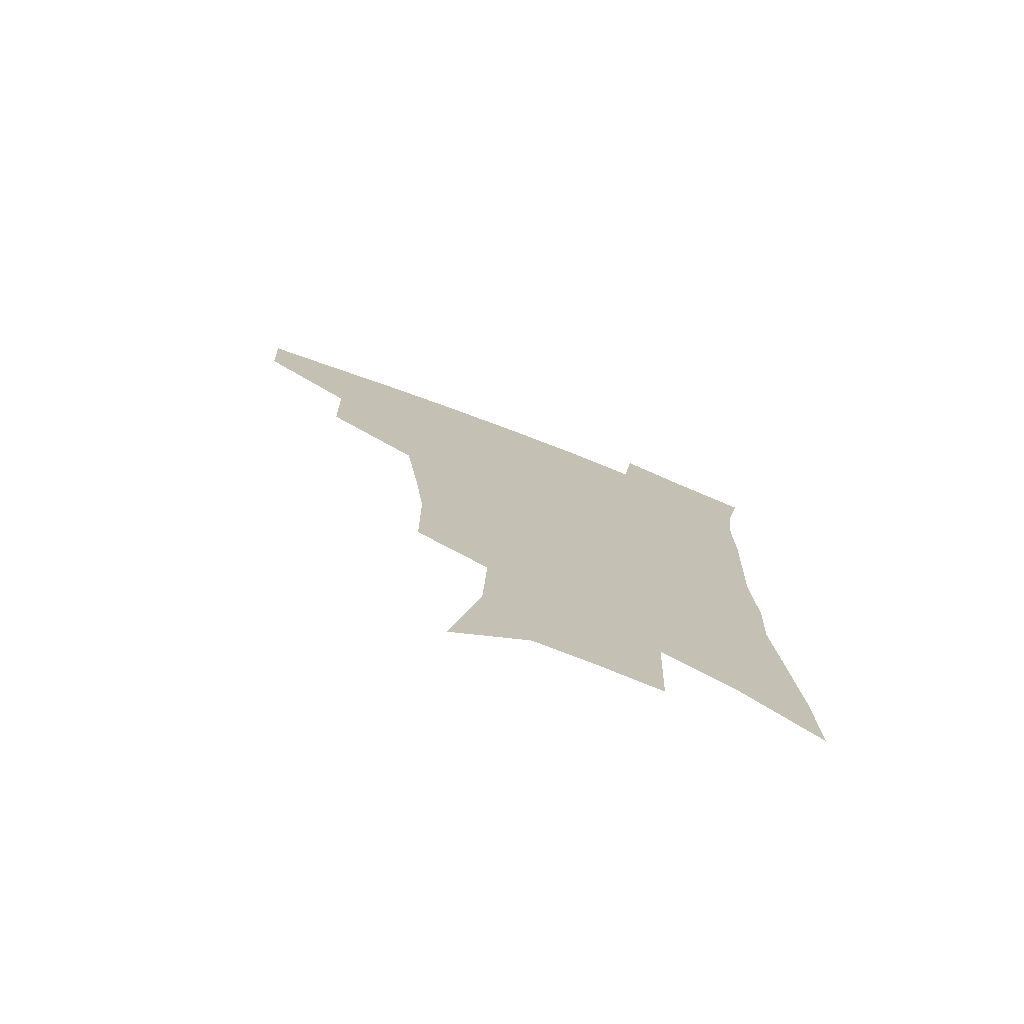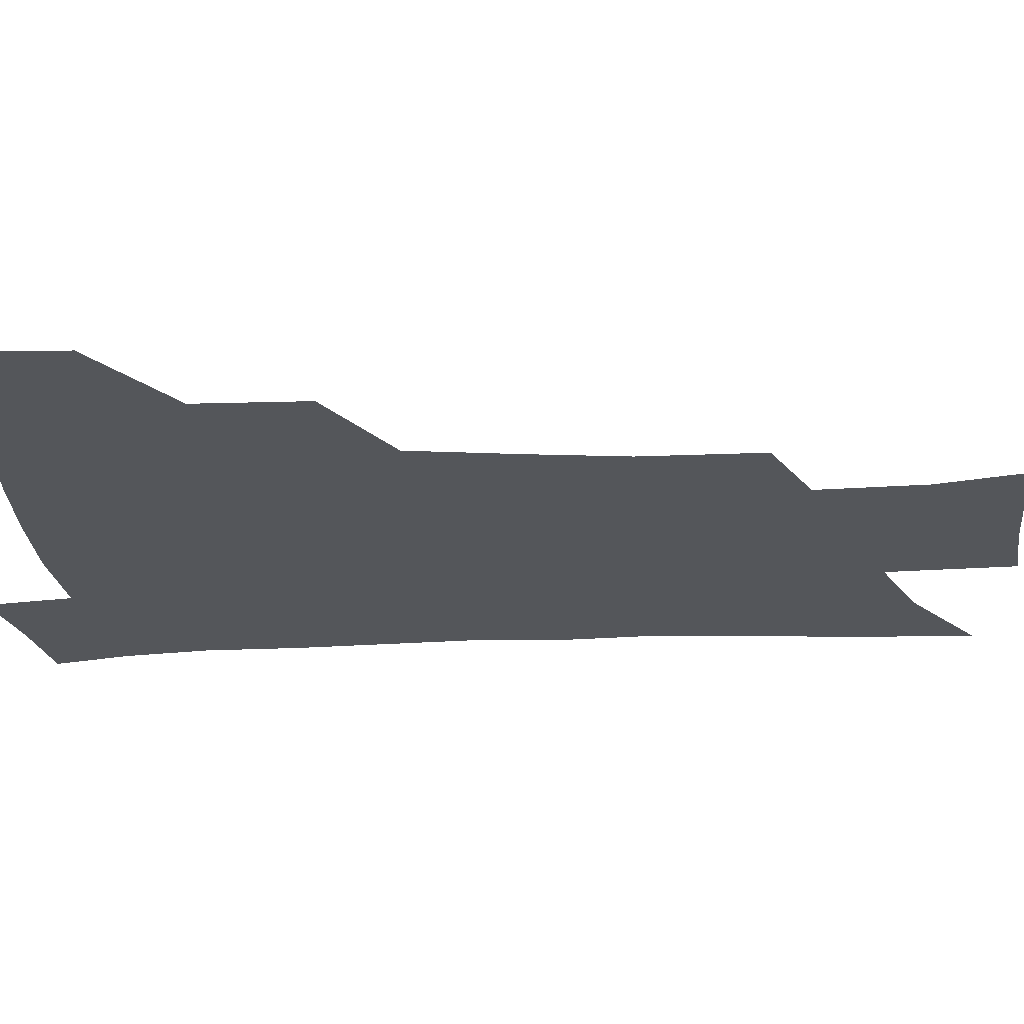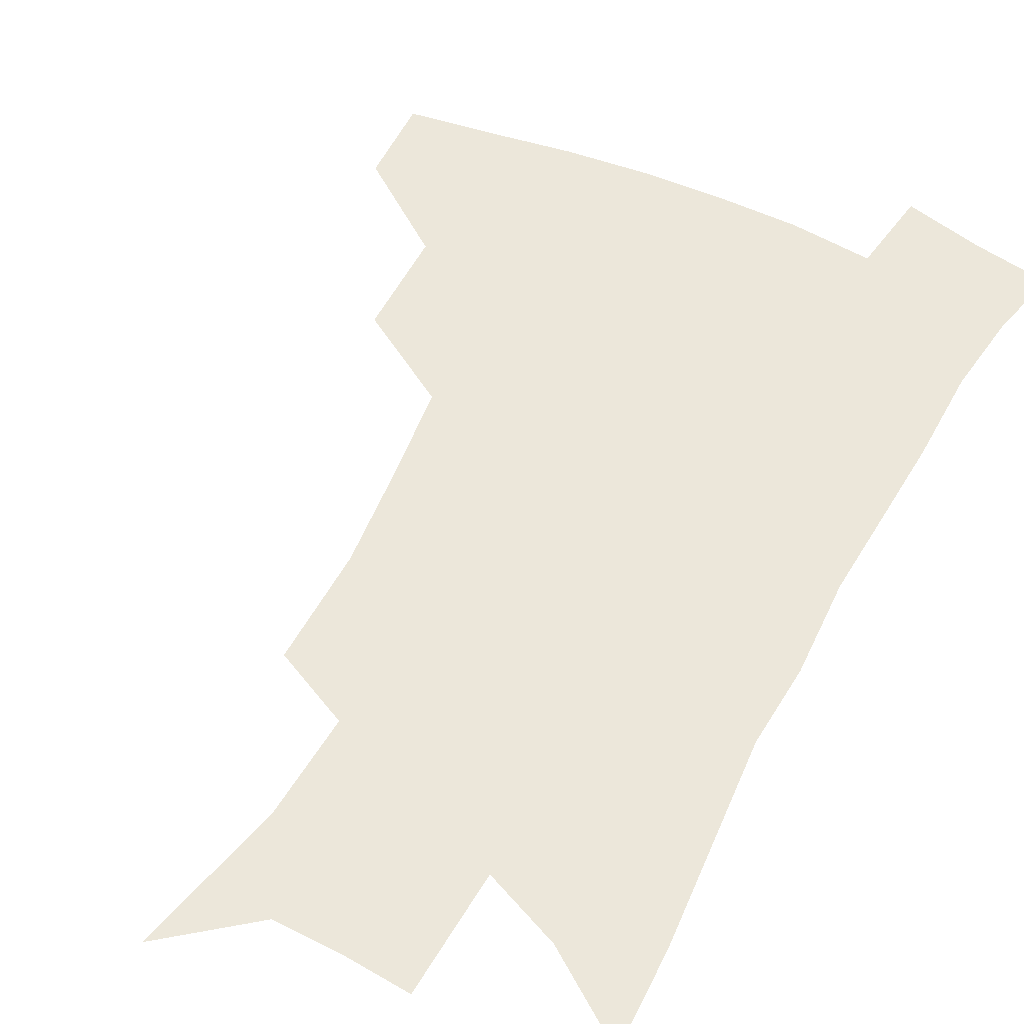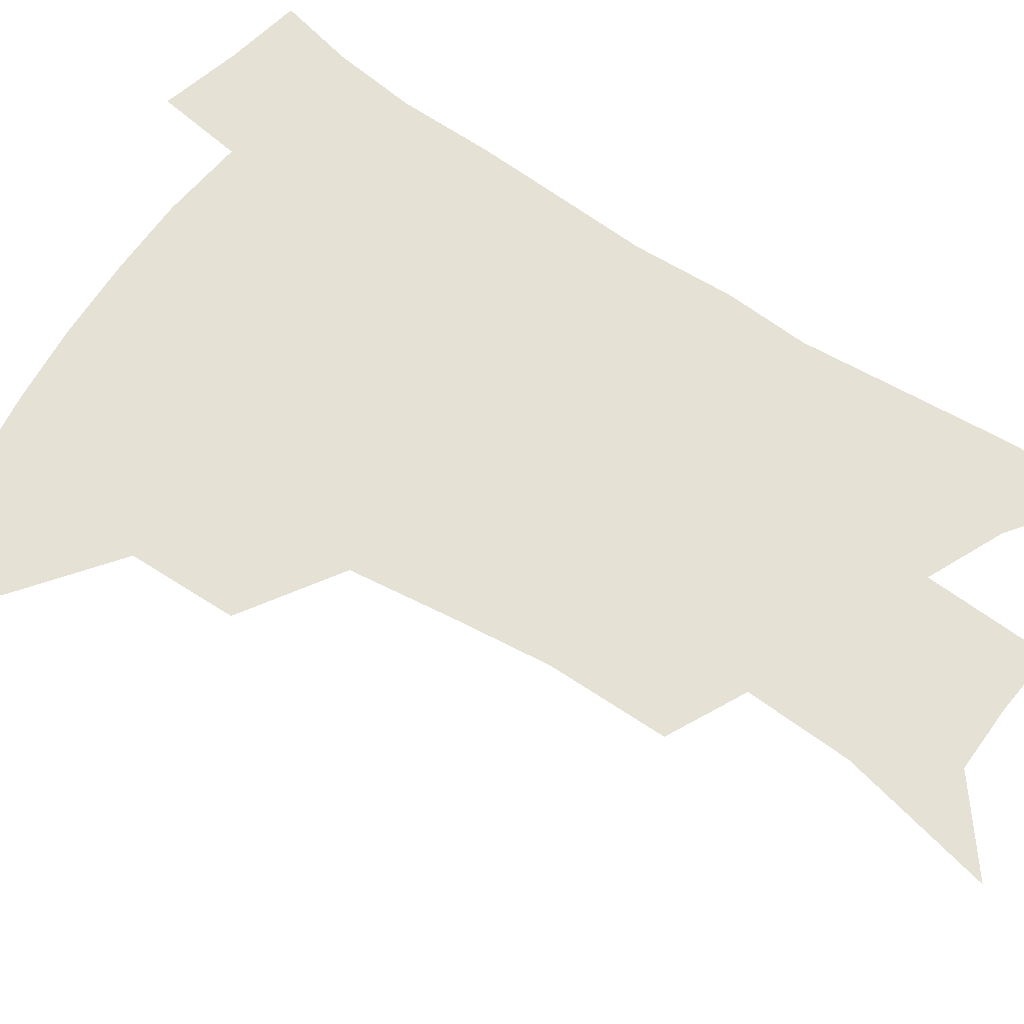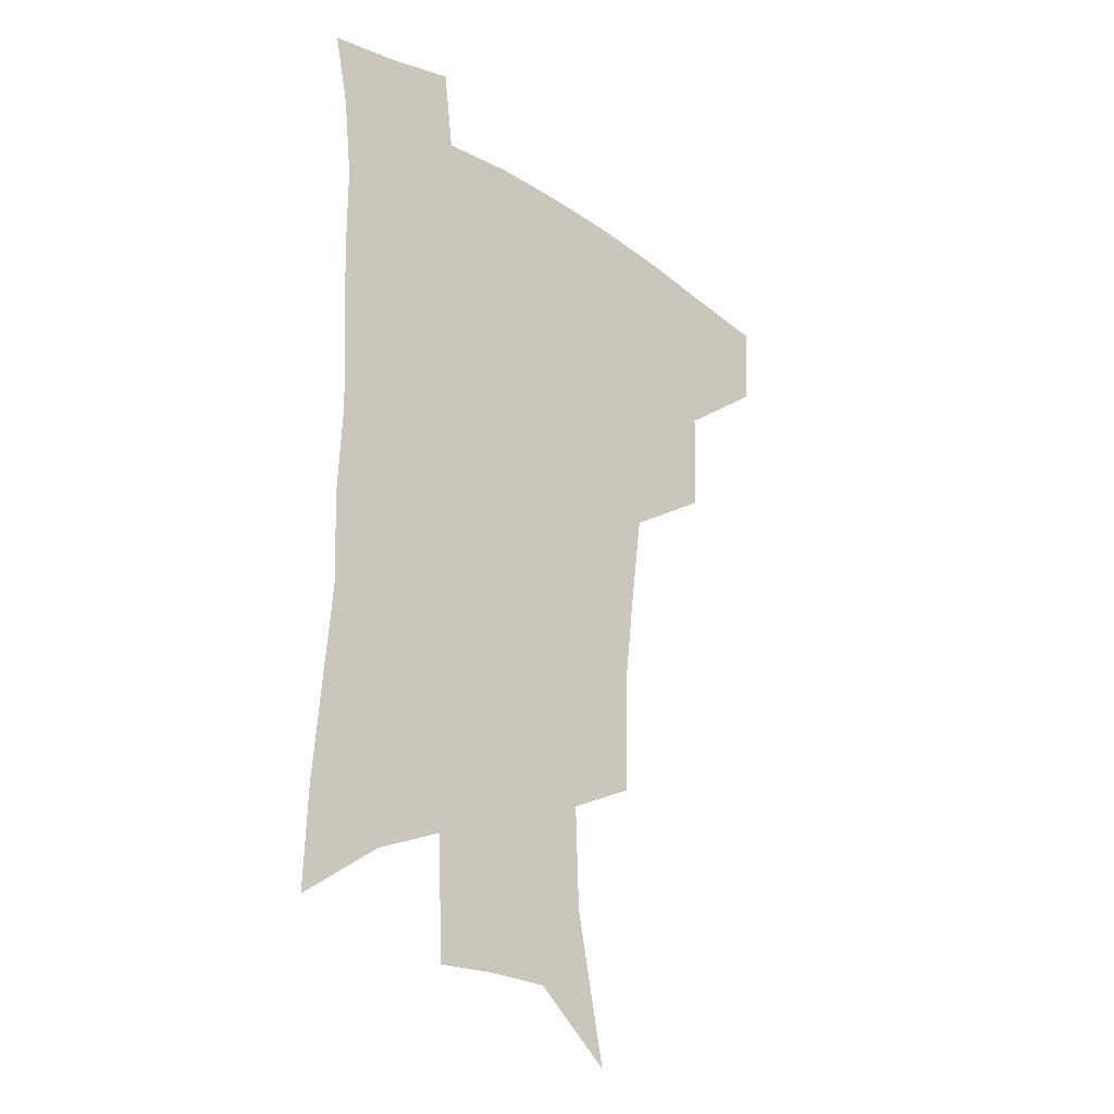
<metadata>
{"format":"obj","ext":"obj","renderer":"f3d","projection":"perspective","resolution":1024,"background":"white","views":[{"elev":-75.9,"azim":-20.9,"up":"+Y"},{"elev":-25.5,"azim":-86.0,"up":"+Z"},{"elev":51.7,"azim":27.3,"up":"+Z"},{"elev":65.0,"azim":-55.6,"up":"+Z"},{"elev":-26.3,"azim":134.4,"up":"+Y"}]}
</metadata>
<code>
v 488 443.4 0
v 486.5 473.7 0
v 522.7 380.4 0
v 521.8 418 0
v 519.7 448.8 0
v 515.8 477.6 0
v 565.1 248.3 0
v 564.9 289.5 0
v 560.9 322.8 0
v 556 359.3 0
v 553 394.5 0
v 550.9 424.8 0
v 549.2 452.9 0
v 544.5 481.9 0
v 579.4 145.5 0
v 590.4 198.4 0
v 591.7 235.2 0
v 589.2 270.2 0
v 587.5 306.9 0
v 583.9 336.8 0
v 580.9 369.8 0
v 579.4 401.6 0
v 578.3 429.8 0
v 576.3 455.8 0
v 573 484.6 0
v 607.8 168.3 0
v 613 211.7 0
v 612.2 244.3 0
v 610.9 282.6 0
v 608.9 313.8 0
v 606.7 344.8 0
v 605 375.5 0
v 604.1 404.1 0
v 603.7 431.1 0
v 603.5 457.2 0
v 601.4 485.5 0
v 630.7 167.8 0
v 634.1 216.8 0
v 633.2 251 0
v 631.8 283.7 0
v 630.2 316.4 0
v 629.2 345 0
v 628.1 377.7 0
v 628.2 405.3 0
v 629 431.9 0
v 630.1 457.3 0
v 629.4 485.2 0
v 654 165.7 0
v 655.7 209.3 0
v 654.7 247.3 0
v 652.8 283.3 0
v 651.9 314.2 0
v 651.8 342.7 0
v 651 375 0
v 652 402.2 0
v 653.3 429.9 0
v 655.3 456.4 0
v 658.1 482.1 0
v 661.9 512.2 0
v 681.8 197.8 0
v 678.4 237.9 0
v 676 274.1 0
v 674.8 306.5 0
v 674.8 336.8 0
v 675.3 366.9 0
v 675.5 397.8 0
v 678 425 0
v 679.9 453.1 0
v 684 478 0
v 689 504.9 0
v 712.1 175.7 0
v 710.8 211.5 0
v 707.6 248.9 0
v 704.5 285.1 0
v 706 314.5 0
v 704.2 349.2 0
v 705.6 380.2 0
v 706.9 411.4 0
v 707 444.7 0
v 710.1 473.4 0
v 715.6 499.7 0
f 4 5 1
f 1 5 2
f 5 6 2
f 10 11 3
f 3 11 4
f 11 12 4
f 4 12 5
f 12 13 5
f 5 13 6
f 13 14 6
f 17 18 7
f 7 18 8
f 18 19 8
f 8 19 9
f 19 20 9
f 9 20 10
f 20 21 10
f 10 21 11
f 21 22 11
f 11 22 12
f 22 23 12
f 12 23 13
f 23 24 13
f 13 24 14
f 24 25 14
f 15 26 16
f 26 27 16
f 16 27 17
f 27 28 17
f 17 28 18
f 28 29 18
f 18 29 19
f 29 30 19
f 19 30 20
f 30 31 20
f 20 31 21
f 31 32 21
f 21 32 22
f 32 33 22
f 22 33 23
f 33 34 23
f 23 34 24
f 34 35 24
f 24 35 25
f 35 36 25
f 26 37 27
f 37 38 27
f 27 38 28
f 38 39 28
f 28 39 29
f 39 40 29
f 29 40 30
f 40 41 30
f 30 41 31
f 41 42 31
f 31 42 32
f 42 43 32
f 32 43 33
f 43 44 33
f 33 44 34
f 44 45 34
f 34 45 35
f 45 46 35
f 35 46 36
f 46 47 36
f 37 48 38
f 48 49 38
f 38 49 39
f 49 50 39
f 39 50 40
f 50 51 40
f 40 51 41
f 51 52 41
f 41 52 42
f 52 53 42
f 42 53 43
f 53 54 43
f 43 54 44
f 54 55 44
f 44 55 45
f 55 56 45
f 45 56 46
f 56 57 46
f 46 57 47
f 57 58 47
f 49 60 50
f 60 61 50
f 50 61 51
f 61 62 51
f 51 62 52
f 62 63 52
f 52 63 53
f 63 64 53
f 53 64 54
f 64 65 54
f 54 65 55
f 65 66 55
f 55 66 56
f 66 67 56
f 56 67 57
f 67 68 57
f 57 68 58
f 68 69 58
f 58 69 59
f 69 70 59
f 60 71 61
f 71 72 61
f 61 72 62
f 72 73 62
f 62 73 63
f 73 74 63
f 63 74 64
f 74 75 64
f 64 75 65
f 75 76 65
f 65 76 66
f 76 77 66
f 66 77 67
f 77 78 67
f 67 78 68
f 78 79 68
f 68 79 69
f 79 80 69
f 69 80 70
f 80 81 70

</code>
